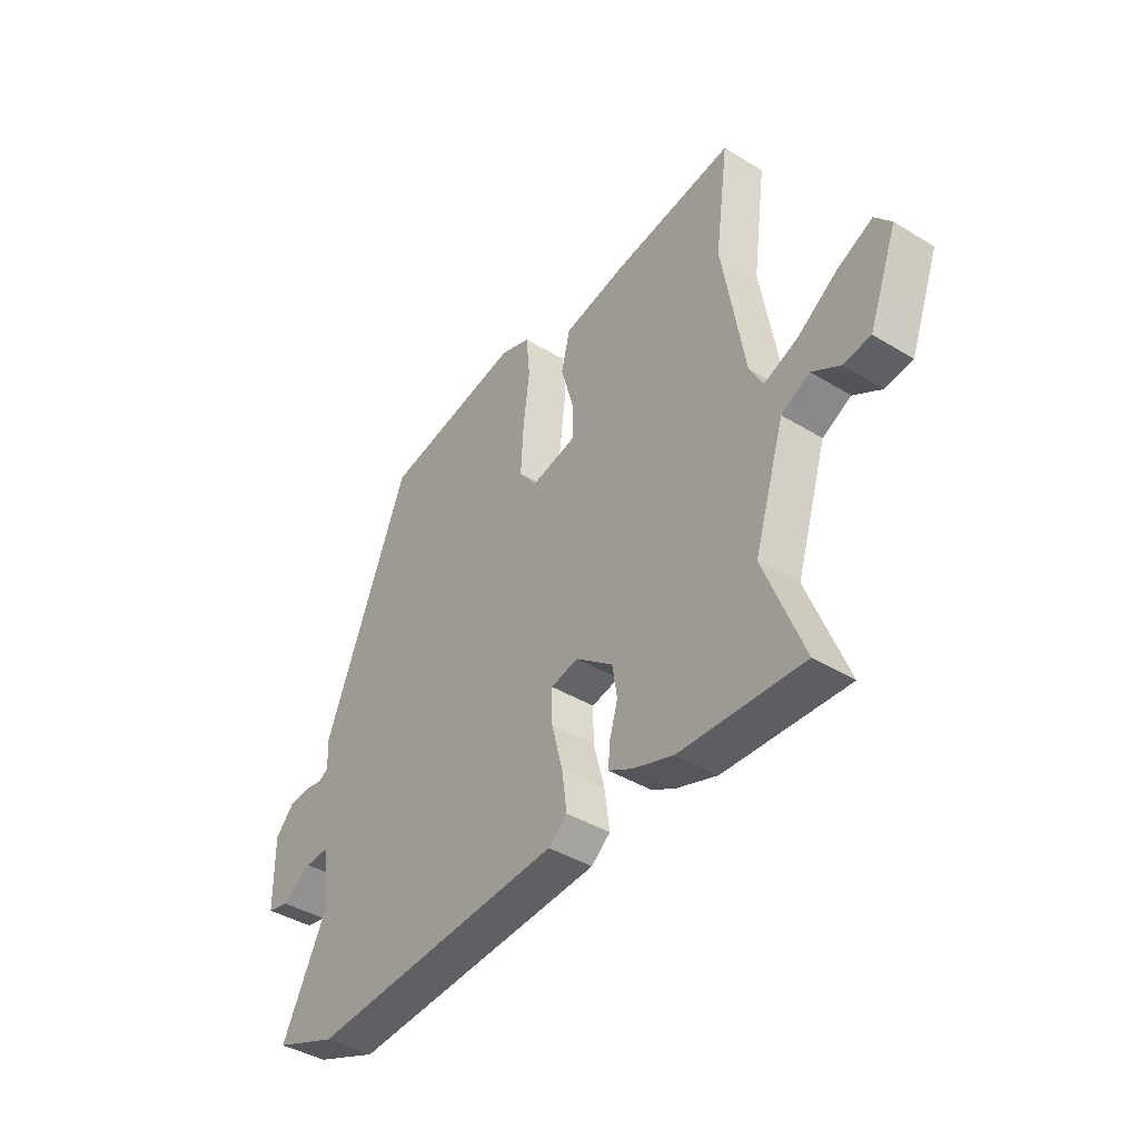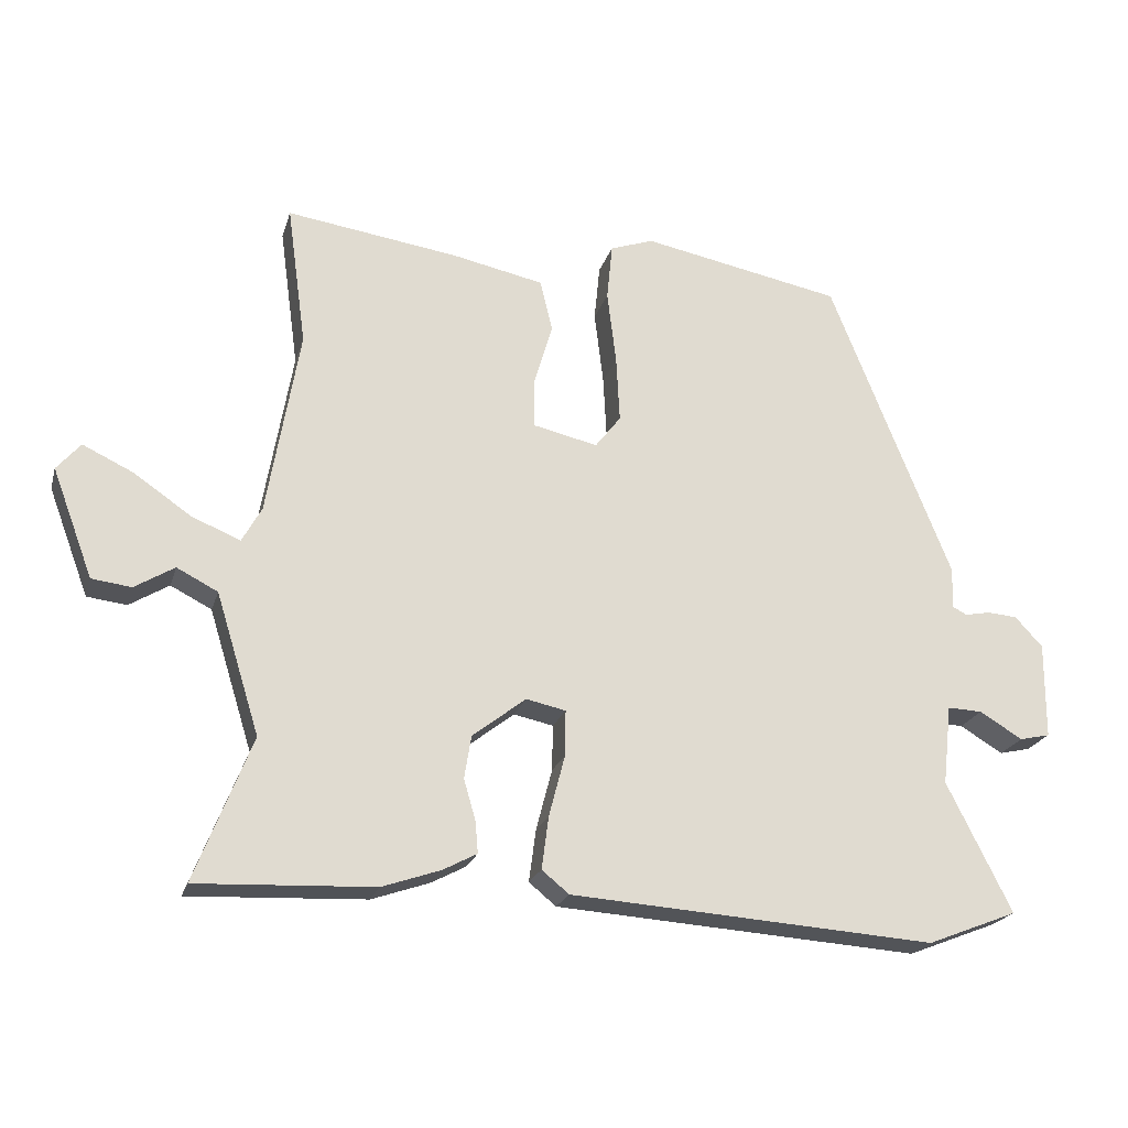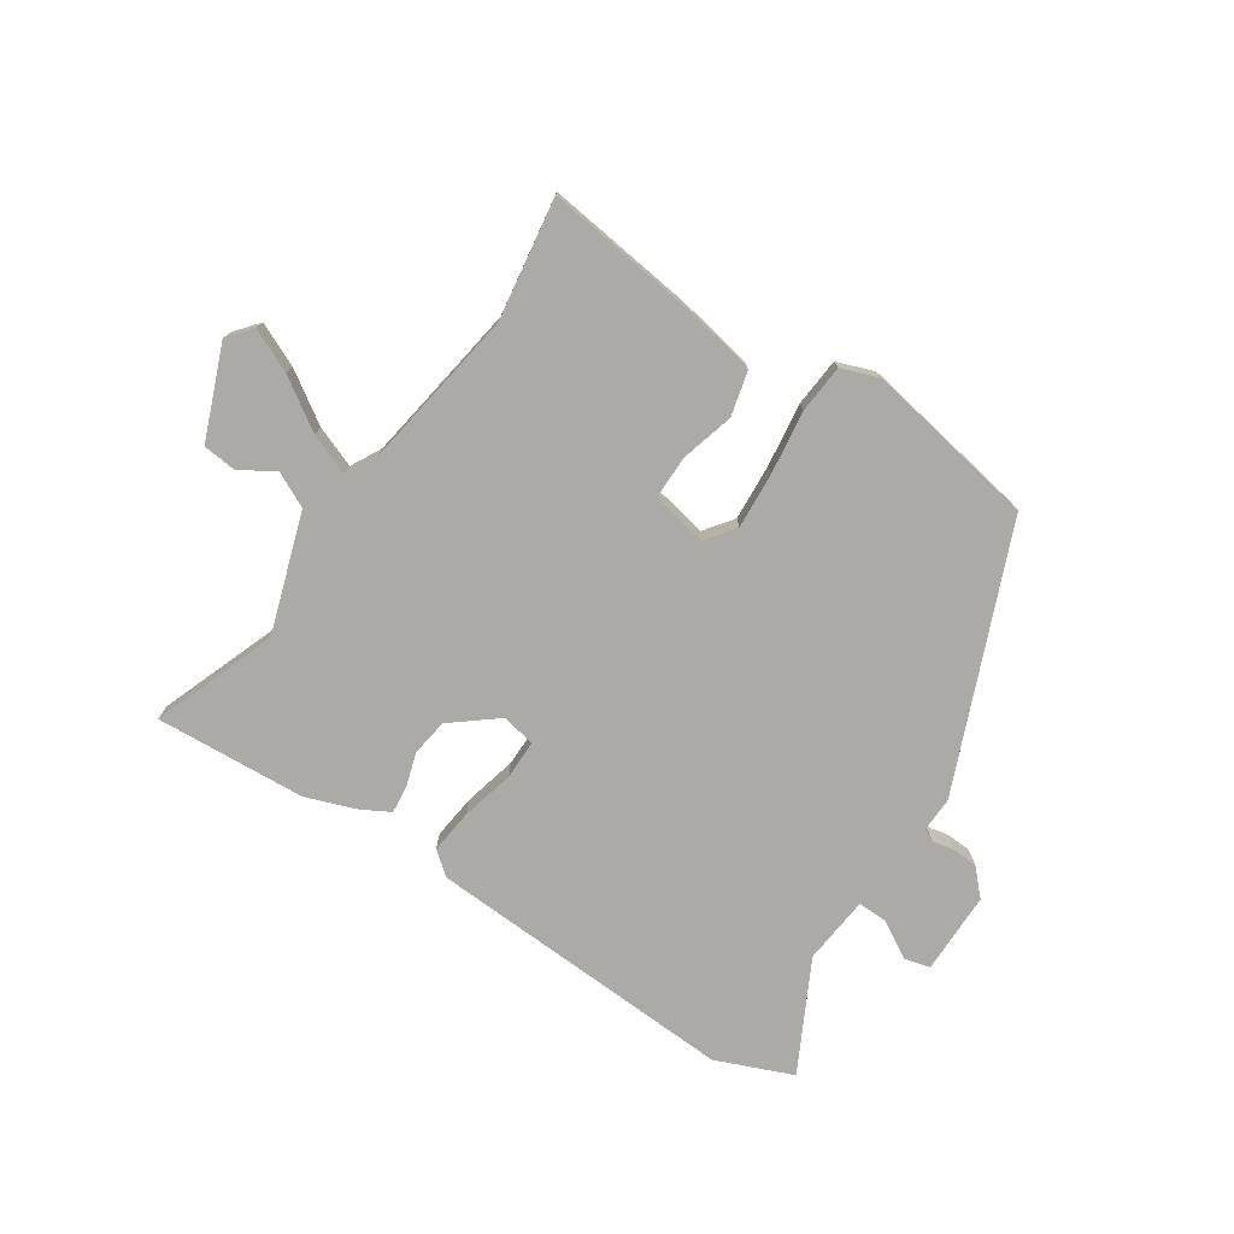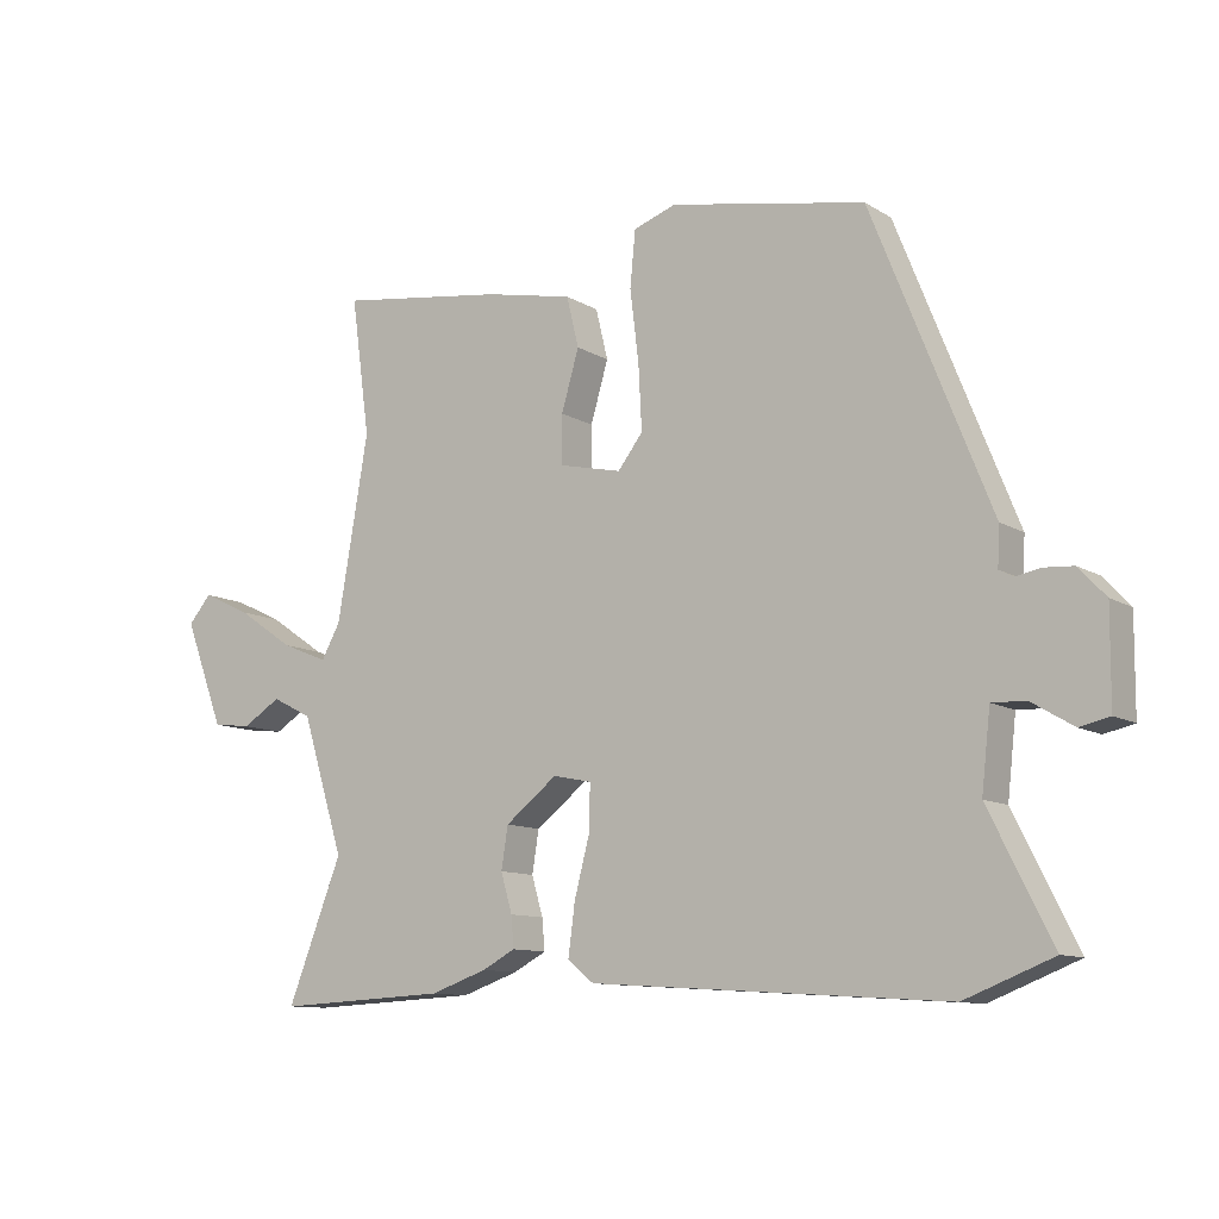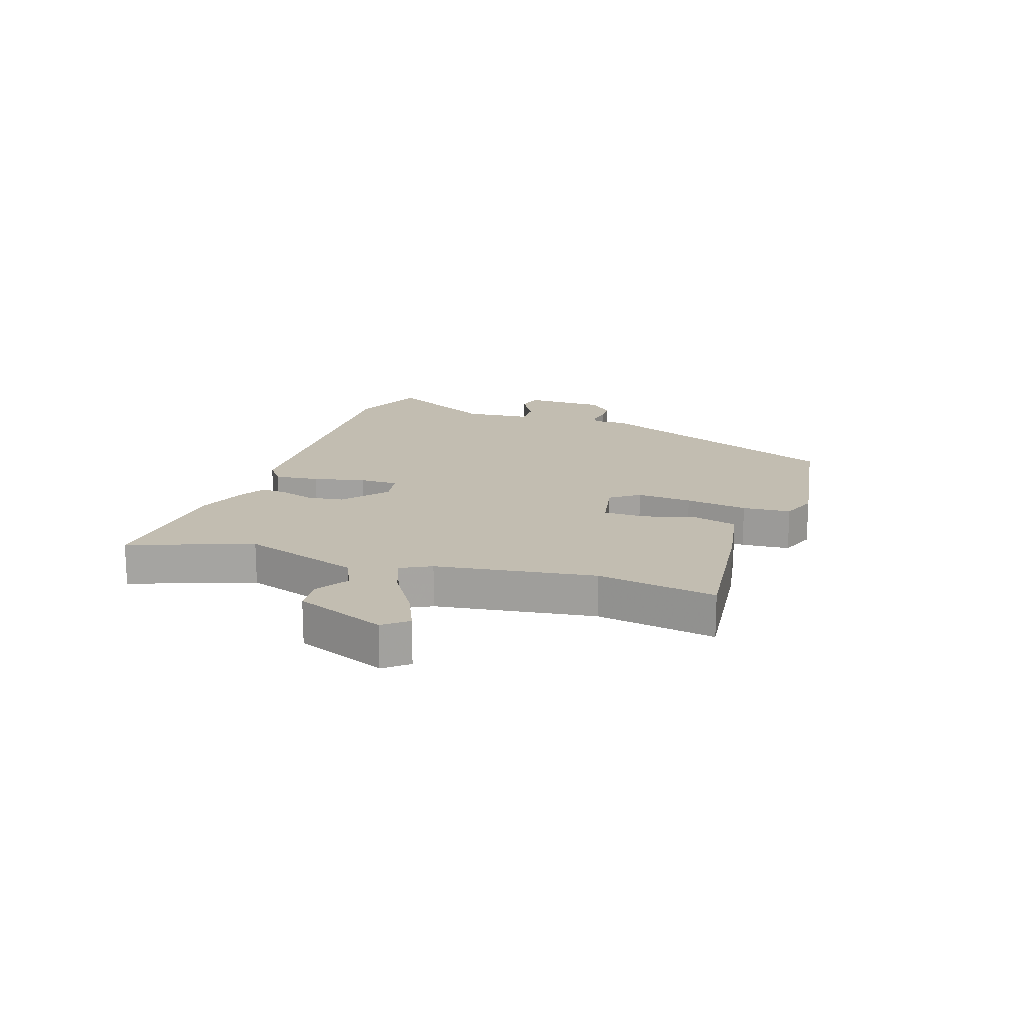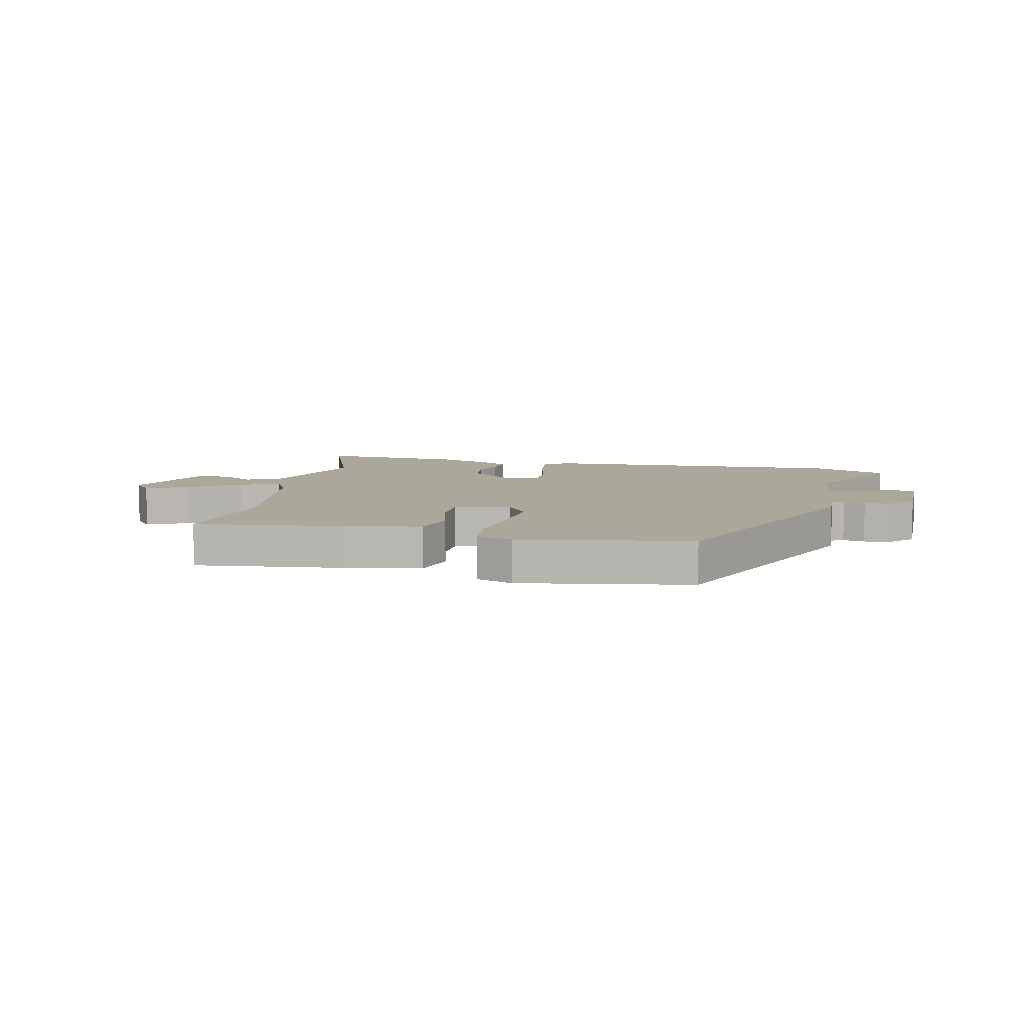
<metadata>
{"format":"obj","ext":"obj","renderer":"f3d","projection":"perspective","resolution":1024,"background":"white","views":[{"elev":-41.1,"azim":-126.6,"up":"+Z"},{"elev":-21.9,"azim":-15.1,"up":"+Z"},{"elev":-75.7,"azim":-32.7,"up":"+Y"},{"elev":-10.7,"azim":34.5,"up":"+Z"},{"elev":16.8,"azim":-70.1,"up":"+Y"},{"elev":8.2,"azim":13.7,"up":"+Y"}]}
</metadata>
<code>
v -0.473 0.07 0.305
v -0.501 0.07 0.509
v -0.252 0.07 0.474
v -0.121 0.07 0.447
v -0.103 0.07 0.372
v -0.129 0.07 0.283
v -0.13 0.07 0.211
v -0.036 0.07 0.19
v 0.001 0.07 0.238
v -0.004 0.07 0.333
v -0.017 0.07 0.44
v -0.009 0.07 0.522
v 0.054 0.07 0.544
v 0.343 0.07 0.489
v 0.518 0.07 0.05
v 0.515 0.07 -0.008
v 0.536 0.07 -0.019
v 0.573 0.07 -0.012
v 0.616 0.07 -0.015
v 0.656 0.07 -0.058
v 0.655 0.07 -0.197
v 0.611 0.07 -0.207
v 0.549 0.07 -0.17
v 0.499 0.07 -0.168
v 0.486 0.07 -0.283
v 0.579 0.07 -0.469
v 0.449 0.07 -0.52
v -0.077 0.07 -0.485
v -0.116 0.07 -0.453
v -0.106 0.07 -0.377
v -0.083 0.07 -0.289
v -0.082 0.07 -0.223
v -0.139 0.07 -0.211
v -0.216 0.07 -0.271
v -0.226 0.07 -0.333
v -0.209 0.07 -0.391
v -0.205 0.07 -0.437
v -0.254 0.07 -0.463
v -0.338 0.07 -0.492
v -0.592 0.07 -0.504
v -0.511 0.07 -0.297
v -0.574 0.07 -0.095
v -0.633 0.07 -0.065
v -0.69 0.07 -0.1
v -0.747 0.07 -0.093
v -0.806 0.07 0.063
v -0.772 0.07 0.103
v -0.7 0.07 0.069
v -0.616 0.07 0.012
v -0.547 0.07 -0.016
v -0.519 0.07 0.035
v -0.473 0 0.305
v -0.501 0 0.509
v -0.252 0 0.474
v -0.121 0 0.447
v -0.103 0 0.372
v -0.129 0 0.283
v -0.13 0 0.211
v -0.036 0 0.19
v 0.001 0 0.238
v -0.004 0 0.333
v -0.017 0 0.44
v -0.009 0 0.522
v 0.054 0 0.544
v 0.343 0 0.489
v 0.518 0 0.05
v 0.515 0 -0.008
v 0.536 0 -0.019
v 0.573 0 -0.012
v 0.616 0 -0.015
v 0.656 0 -0.058
v 0.655 0 -0.197
v 0.611 0 -0.207
v 0.549 0 -0.17
v 0.499 0 -0.168
v 0.486 0 -0.283
v 0.579 0 -0.469
v 0.449 0 -0.52
v -0.077 0 -0.485
v -0.116 0 -0.453
v -0.106 0 -0.377
v -0.083 0 -0.289
v -0.082 0 -0.223
v -0.139 0 -0.211
v -0.216 0 -0.271
v -0.226 0 -0.333
v -0.209 0 -0.391
v -0.205 0 -0.437
v -0.254 0 -0.463
v -0.338 0 -0.492
v -0.592 0 -0.504
v -0.511 0 -0.297
v -0.574 0 -0.095
v -0.633 0 -0.065
v -0.69 0 -0.1
v -0.747 0 -0.093
v -0.806 0 0.063
v -0.772 0 0.103
v -0.7 0 0.069
v -0.616 0 0.012
v -0.547 0 -0.016
v -0.519 0 0.035
f 47 48 49
f 46 47 49
f 45 46 49
f 44 45 49
f 43 44 49
f 42 43 49 50
f 41 42 50 51
f 39 40 41
f 38 39 41
f 37 38 41
f 36 37 41
f 35 36 41
f 41 51 1
f 35 41 1
f 34 35 1
f 29 30 31
f 28 29 31
f 27 28 31
f 26 27 31
f 25 26 31
f 24 25 31 32
f 21 22 23
f 20 21 23
f 19 20 23
f 18 19 23
f 17 18 23
f 16 17 23 24
f 15 16 24
f 14 15 24
f 13 14 24
f 12 13 24
f 11 12 24
f 10 11 24
f 9 10 24
f 24 32 33
f 9 24 33
f 8 9 33
f 4 5 6
f 3 4 6
f 2 3 6
f 1 2 6
f 1 6 7
f 34 1 7
f 7 8 33 34
f 100 99 98
f 100 98 97
f 100 97 96
f 100 96 95
f 100 95 94
f 101 100 94 93
f 102 101 93 92
f 92 91 90
f 92 90 89
f 92 89 88
f 92 88 87
f 92 87 86
f 52 102 92
f 52 92 86
f 52 86 85
f 82 81 80
f 82 80 79
f 82 79 78
f 82 78 77
f 82 77 76
f 83 82 76 75
f 74 73 72
f 74 72 71
f 74 71 70
f 74 70 69
f 74 69 68
f 75 74 68 67
f 75 67 66
f 75 66 65
f 75 65 64
f 75 64 63
f 75 63 62
f 75 62 61
f 75 61 60
f 84 83 75
f 84 75 60
f 84 60 59
f 57 56 55
f 57 55 54
f 57 54 53
f 57 53 52
f 58 57 52
f 58 52 85
f 85 84 59 58
f 1 52 53 2
f 2 53 54 3
f 3 54 55 4
f 4 55 56 5
f 5 56 57 6
f 6 57 58 7
f 7 58 59 8
f 8 59 60 9
f 9 60 61 10
f 10 61 62 11
f 11 62 63 12
f 12 63 64 13
f 13 64 65 14
f 14 65 66 15
f 15 66 67 16
f 16 67 68 17
f 17 68 69 18
f 18 69 70 19
f 19 70 71 20
f 20 71 72 21
f 21 72 73 22
f 22 73 74 23
f 23 74 75 24
f 24 75 76 25
f 25 76 77 26
f 26 77 78 27
f 27 78 79 28
f 28 79 80 29
f 29 80 81 30
f 30 81 82 31
f 31 82 83 32
f 32 83 84 33
f 33 84 85 34
f 34 85 86 35
f 35 86 87 36
f 36 87 88 37
f 37 88 89 38
f 38 89 90 39
f 39 90 91 40
f 40 91 92 41
f 41 92 93 42
f 42 93 94 43
f 43 94 95 44
f 44 95 96 45
f 45 96 97 46
f 46 97 98 47
f 47 98 99 48
f 48 99 100 49
f 49 100 101 50
f 50 101 102 51
f 51 102 52 1

</code>
